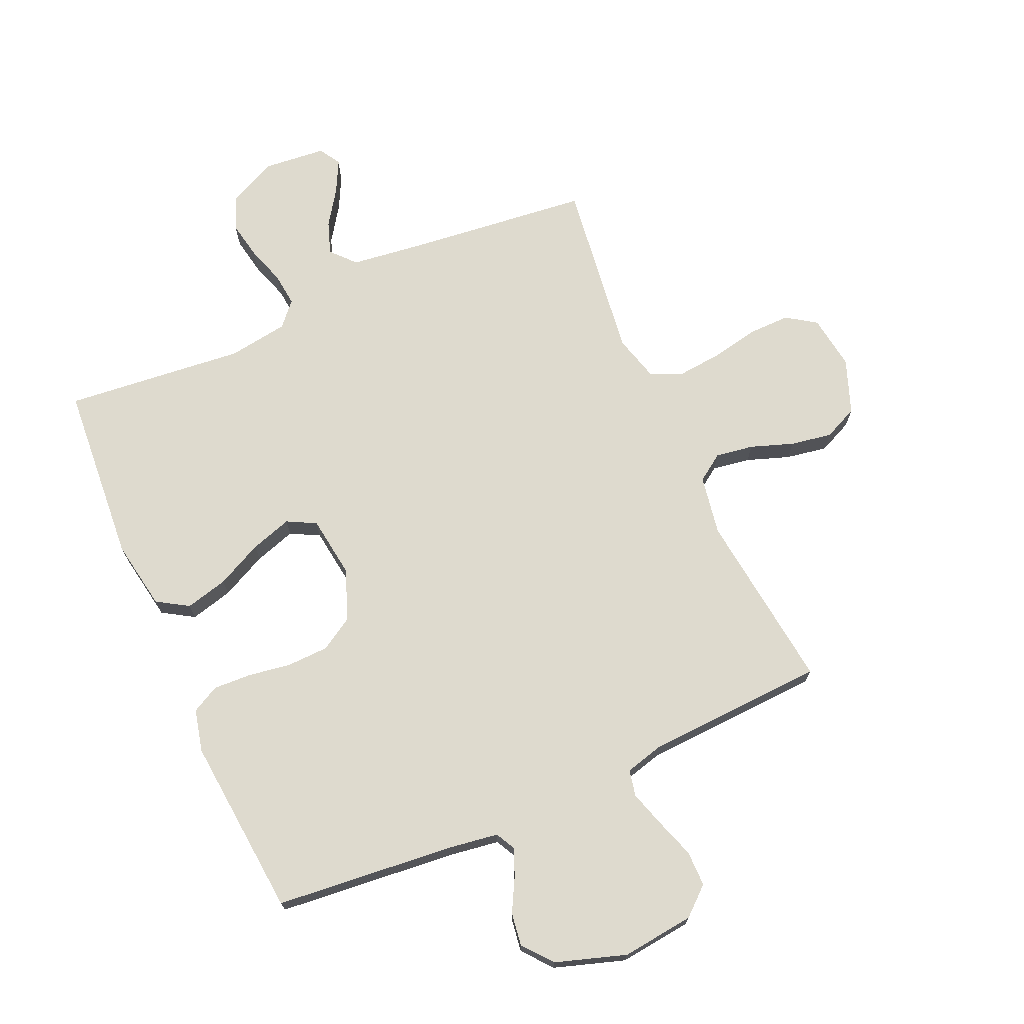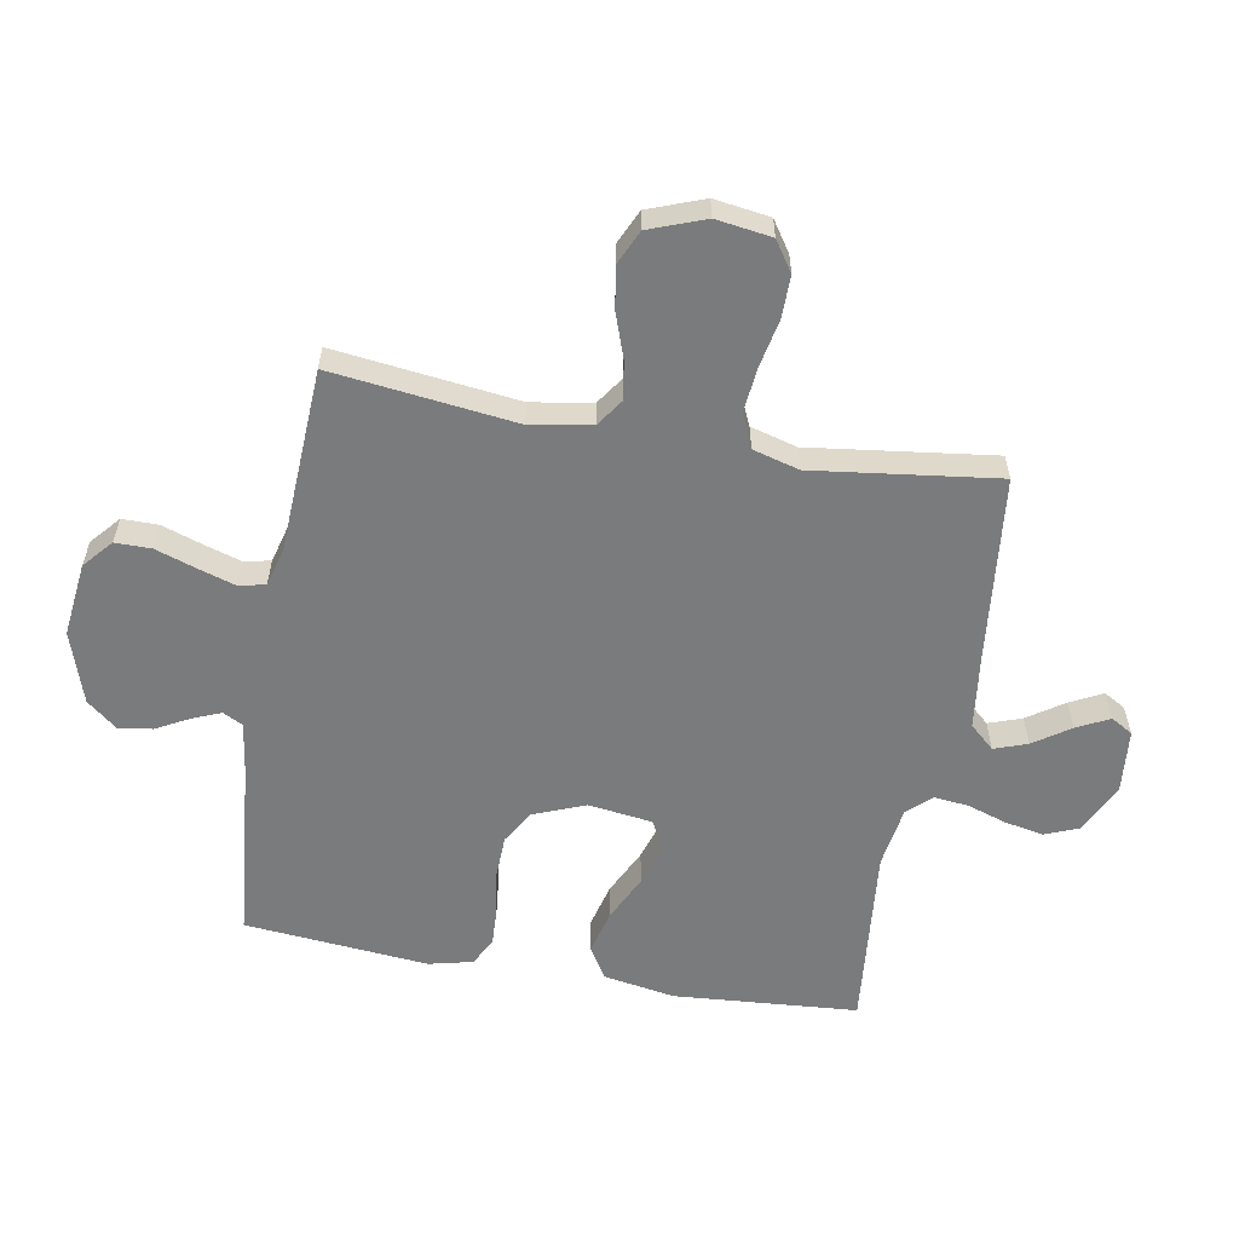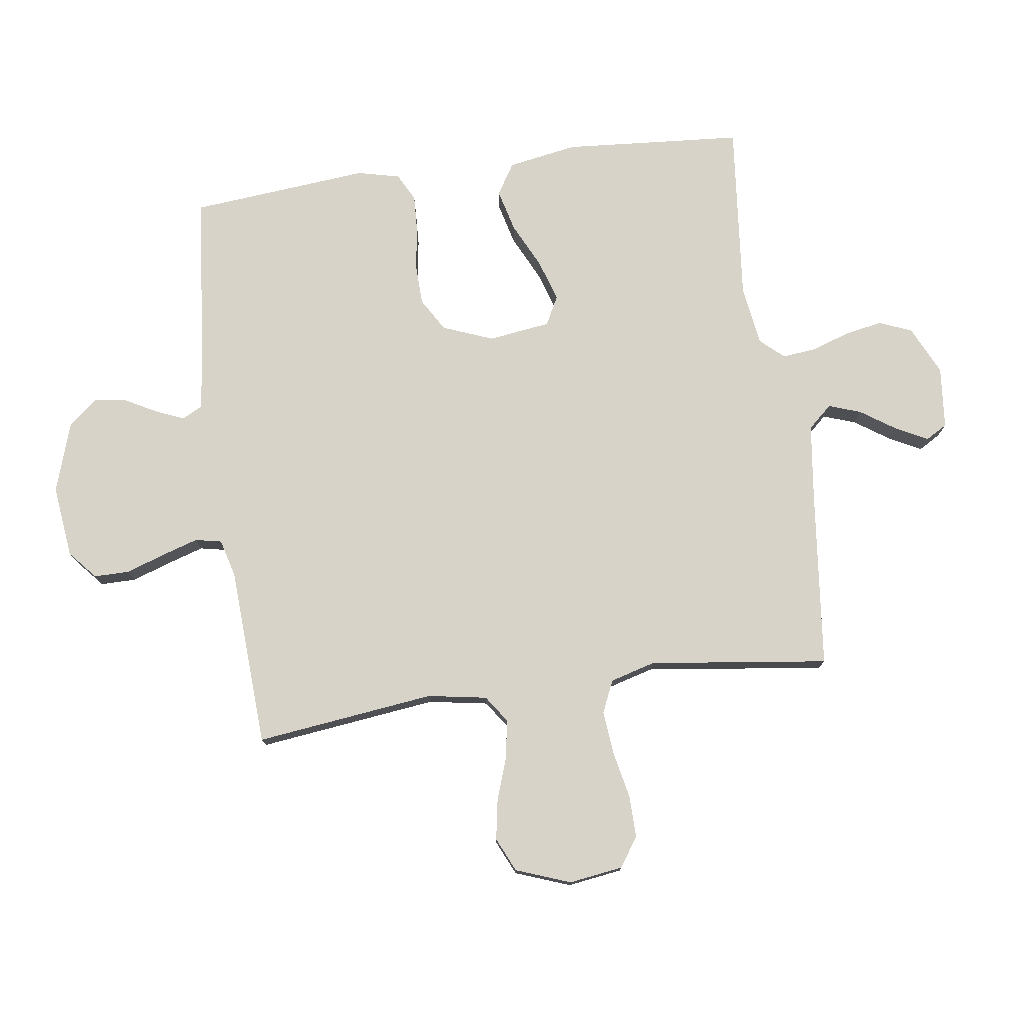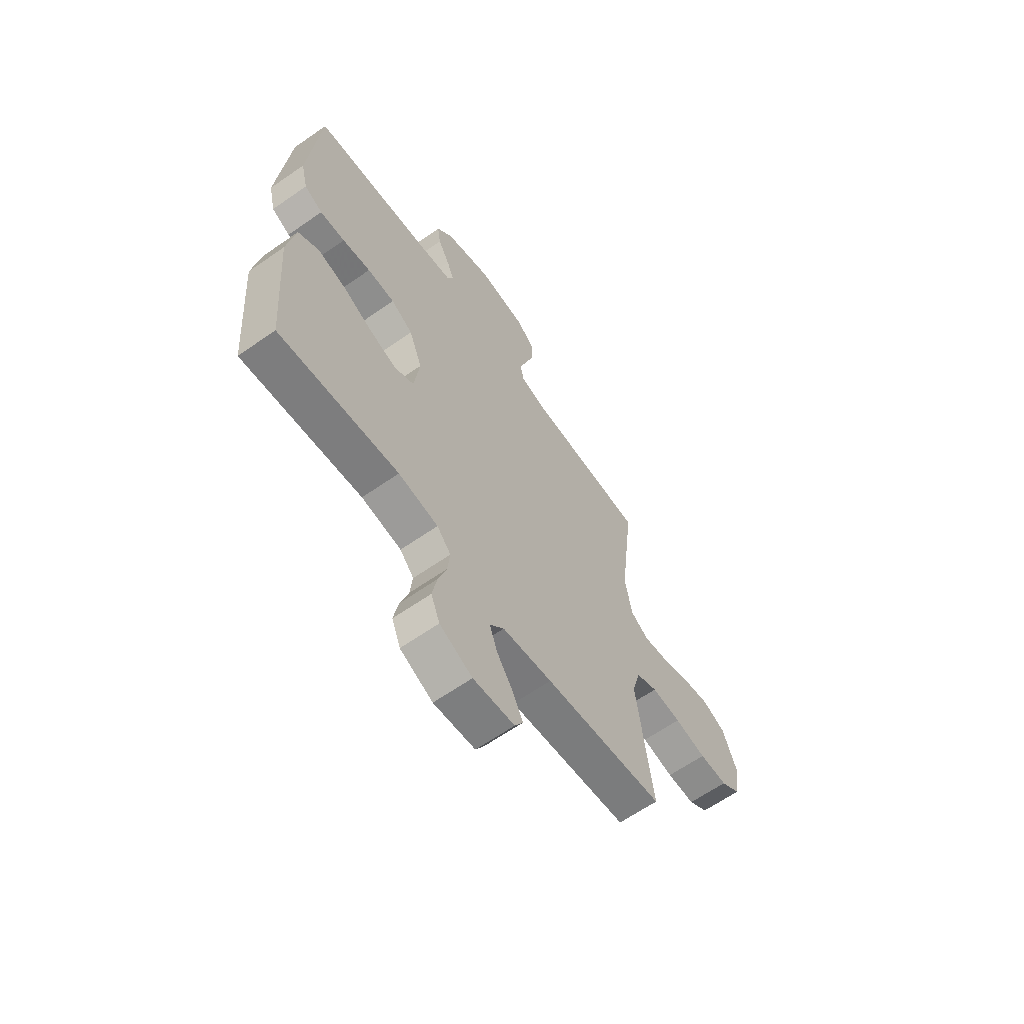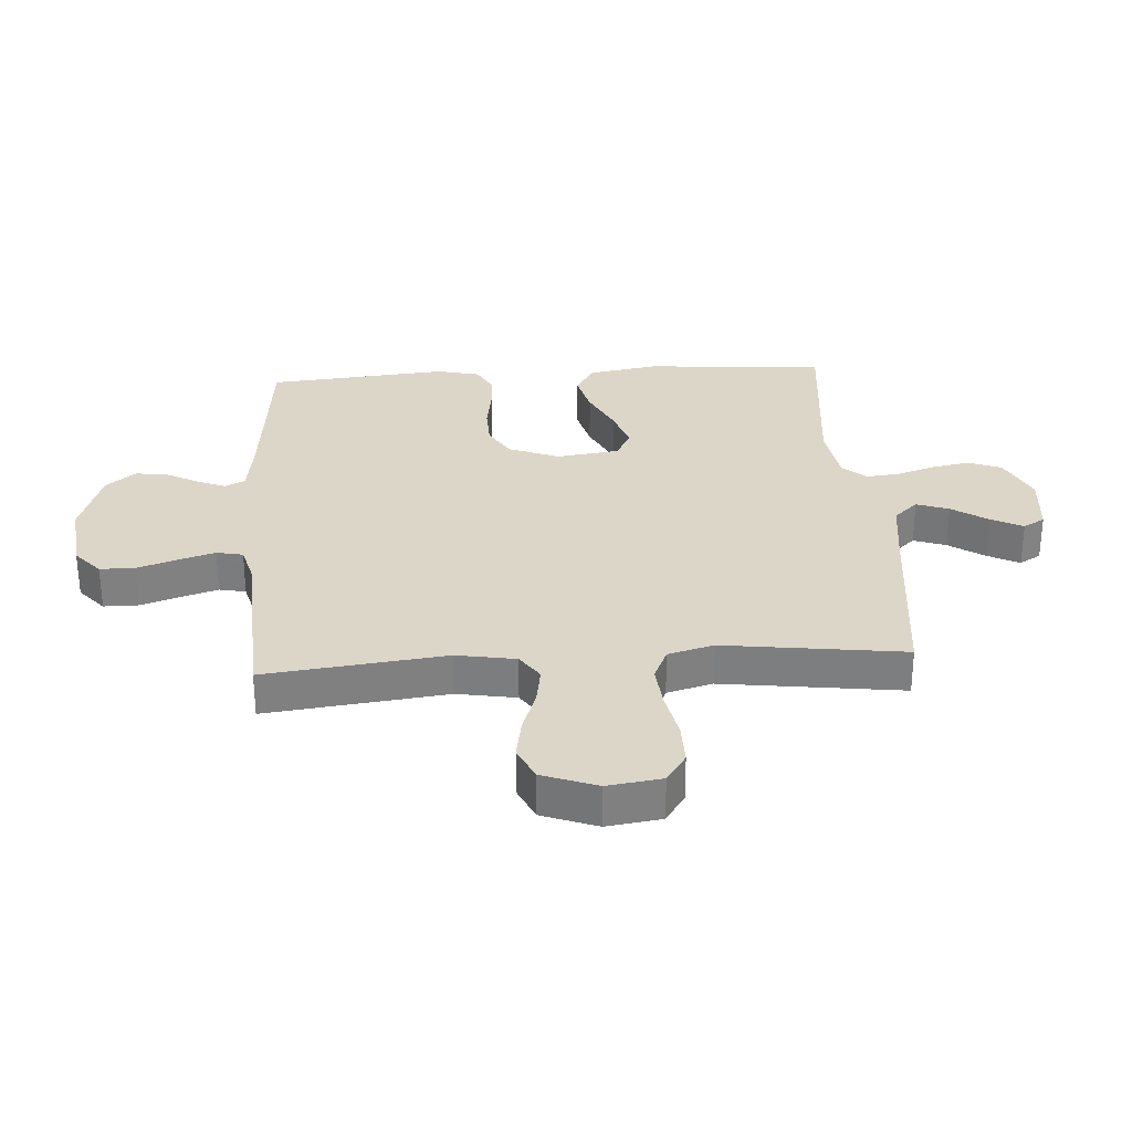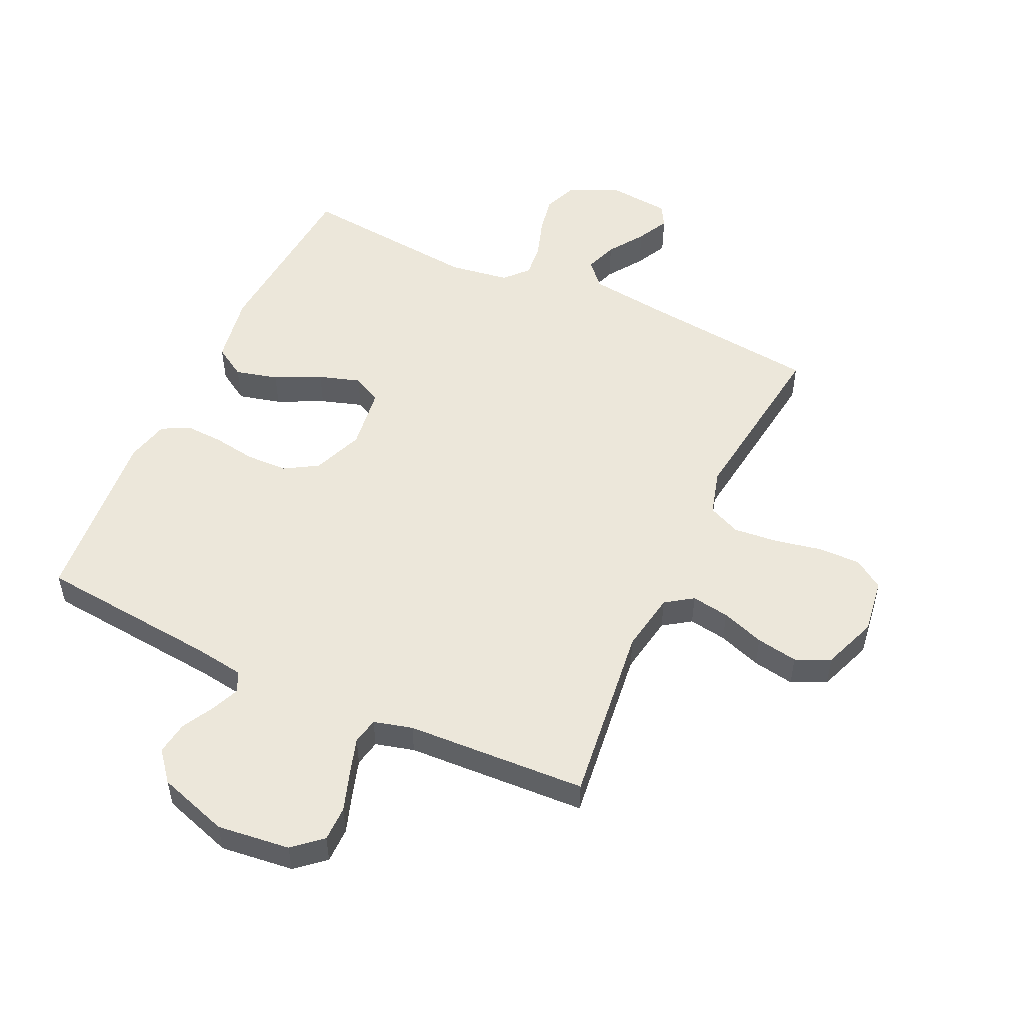
<metadata>
{"format":"obj","ext":"obj","renderer":"f3d","projection":"perspective","resolution":1024,"background":"white","views":[{"elev":71.2,"azim":-23.9,"up":"+Y"},{"elev":-58.3,"azim":79.9,"up":"+Y"},{"elev":76.7,"azim":82.0,"up":"+Y"},{"elev":-63.5,"azim":-54.8,"up":"+Z"},{"elev":30.2,"azim":86.3,"up":"+Y"},{"elev":52.2,"azim":25.0,"up":"+Y"}]}
</metadata>
<code>
v 0.5 0.07 0.5
v 0.464 0.07 0.2
v 0.481 0.07 0.101
v 0.526 0.07 0.07
v 0.589 0.07 0.08
v 0.66 0.07 0.105
v 0.729 0.07 0.117
v 0.786 0.07 0.091
v 0.82 0.07 0
v 0.807 0.07 -0.091
v 0.758 0.07 -0.124
v 0.688 0.07 -0.123
v 0.609 0.07 -0.107
v 0.536 0.07 -0.1
v 0.482 0.07 -0.124
v 0.461 0.07 -0.2
v 0.5 0.07 -0.5
v 0.2 0.07 -0.533
v 0.075 0.07 -0.549
v 0.039 0.07 -0.589
v 0.058 0.07 -0.643
v 0.098 0.07 -0.702
v 0.125 0.07 -0.755
v 0.104 0.07 -0.791
v 0 0.07 -0.801
v -0.082 0.07 -0.762
v -0.104 0.07 -0.707
v -0.092 0.07 -0.644
v -0.071 0.07 -0.58
v -0.065 0.07 -0.524
v -0.1 0.07 -0.485
v -0.2 0.07 -0.47
v -0.5 0.07 -0.5
v -0.523 0.07 -0.2
v -0.503 0.07 -0.084
v -0.451 0.07 -0.052
v -0.38 0.07 -0.07
v -0.304 0.07 -0.107
v -0.235 0.07 -0.129
v -0.187 0.07 -0.104
v -0.173 0.07 0
v -0.206 0.07 0.084
v -0.261 0.07 0.117
v -0.33 0.07 0.119
v -0.401 0.07 0.108
v -0.464 0.07 0.105
v -0.51 0.07 0.129
v -0.527 0.07 0.2
v -0.5 0.07 0.5
v -0.2 0.07 0.529
v -0.118 0.07 0.541
v -0.101 0.07 0.574
v -0.12 0.07 0.62
v -0.149 0.07 0.674
v -0.157 0.07 0.729
v -0.117 0.07 0.778
v 0 0.07 0.816
v 0.121 0.07 0.802
v 0.168 0.07 0.761
v 0.168 0.07 0.702
v 0.146 0.07 0.637
v 0.127 0.07 0.576
v 0.136 0.07 0.532
v 0.2 0.07 0.515
v 0.5 0 0.5
v 0.464 0 0.2
v 0.481 0 0.101
v 0.526 0 0.07
v 0.589 0 0.08
v 0.66 0 0.105
v 0.729 0 0.117
v 0.786 0 0.091
v 0.82 0 0
v 0.807 0 -0.091
v 0.758 0 -0.124
v 0.688 0 -0.123
v 0.609 0 -0.107
v 0.536 0 -0.1
v 0.482 0 -0.124
v 0.461 0 -0.2
v 0.5 0 -0.5
v 0.2 0 -0.533
v 0.075 0 -0.549
v 0.039 0 -0.589
v 0.058 0 -0.643
v 0.098 0 -0.702
v 0.125 0 -0.755
v 0.104 0 -0.791
v 0 0 -0.801
v -0.082 0 -0.762
v -0.104 0 -0.707
v -0.092 0 -0.644
v -0.071 0 -0.58
v -0.065 0 -0.524
v -0.1 0 -0.485
v -0.2 0 -0.47
v -0.5 0 -0.5
v -0.523 0 -0.2
v -0.503 0 -0.084
v -0.451 0 -0.052
v -0.38 0 -0.07
v -0.304 0 -0.107
v -0.235 0 -0.129
v -0.187 0 -0.104
v -0.173 0 0
v -0.206 0 0.084
v -0.261 0 0.117
v -0.33 0 0.119
v -0.401 0 0.108
v -0.464 0 0.105
v -0.51 0 0.129
v -0.527 0 0.2
v -0.5 0 0.5
v -0.2 0 0.529
v -0.118 0 0.541
v -0.101 0 0.574
v -0.12 0 0.62
v -0.149 0 0.674
v -0.157 0 0.729
v -0.117 0 0.778
v 0 0 0.816
v 0.121 0 0.802
v 0.168 0 0.761
v 0.168 0 0.702
v 0.146 0 0.637
v 0.127 0 0.576
v 0.136 0 0.532
v 0.2 0 0.515
f 59 60 61
f 58 59 61
f 57 58 61
f 56 57 61
f 55 56 61
f 54 55 61
f 53 54 61
f 52 53 61 62
f 51 52 62 63
f 48 49 50
f 47 48 50
f 46 47 50
f 45 46 50
f 44 45 50
f 51 63 64
f 50 51 64
f 44 50 64
f 43 44 64
f 36 37 38
f 35 36 38
f 34 35 38
f 33 34 38
f 32 33 38
f 31 32 38 39
f 30 31 39 40
f 27 28 29
f 26 27 29
f 25 26 29
f 24 25 29
f 23 24 29
f 22 23 29
f 21 22 29
f 20 21 29 30
f 30 40 41
f 20 30 41
f 19 20 41
f 16 17 18
f 19 41 42
f 18 19 42
f 16 18 42
f 15 16 42
f 11 12 13
f 10 11 13
f 9 10 13
f 8 9 13
f 7 8 13
f 6 7 13
f 5 6 13
f 4 5 13 14
f 64 1 2
f 43 64 2
f 42 43 2
f 14 15 42
f 4 14 42
f 3 4 42
f 2 3 42
f 125 124 123
f 125 123 122
f 125 122 121
f 125 121 120
f 125 120 119
f 125 119 118
f 125 118 117
f 126 125 117 116
f 127 126 116 115
f 114 113 112
f 114 112 111
f 114 111 110
f 114 110 109
f 114 109 108
f 128 127 115
f 128 115 114
f 128 114 108
f 128 108 107
f 102 101 100
f 102 100 99
f 102 99 98
f 102 98 97
f 102 97 96
f 103 102 96 95
f 104 103 95 94
f 93 92 91
f 93 91 90
f 93 90 89
f 93 89 88
f 93 88 87
f 93 87 86
f 93 86 85
f 94 93 85 84
f 105 104 94
f 105 94 84
f 105 84 83
f 82 81 80
f 106 105 83
f 106 83 82
f 106 82 80
f 106 80 79
f 77 76 75
f 77 75 74
f 77 74 73
f 77 73 72
f 77 72 71
f 77 71 70
f 77 70 69
f 78 77 69 68
f 66 65 128
f 66 128 107
f 66 107 106
f 106 79 78
f 106 78 68
f 106 68 67
f 106 67 66
f 1 65 66 2
f 2 66 67 3
f 3 67 68 4
f 4 68 69 5
f 5 69 70 6
f 6 70 71 7
f 7 71 72 8
f 8 72 73 9
f 9 73 74 10
f 10 74 75 11
f 11 75 76 12
f 12 76 77 13
f 13 77 78 14
f 14 78 79 15
f 15 79 80 16
f 16 80 81 17
f 17 81 82 18
f 18 82 83 19
f 19 83 84 20
f 20 84 85 21
f 21 85 86 22
f 22 86 87 23
f 23 87 88 24
f 24 88 89 25
f 25 89 90 26
f 26 90 91 27
f 27 91 92 28
f 28 92 93 29
f 29 93 94 30
f 30 94 95 31
f 31 95 96 32
f 32 96 97 33
f 33 97 98 34
f 34 98 99 35
f 35 99 100 36
f 36 100 101 37
f 37 101 102 38
f 38 102 103 39
f 39 103 104 40
f 40 104 105 41
f 41 105 106 42
f 42 106 107 43
f 43 107 108 44
f 44 108 109 45
f 45 109 110 46
f 46 110 111 47
f 47 111 112 48
f 48 112 113 49
f 49 113 114 50
f 50 114 115 51
f 51 115 116 52
f 52 116 117 53
f 53 117 118 54
f 54 118 119 55
f 55 119 120 56
f 56 120 121 57
f 57 121 122 58
f 58 122 123 59
f 59 123 124 60
f 60 124 125 61
f 61 125 126 62
f 62 126 127 63
f 63 127 128 64
f 64 128 65 1

</code>
